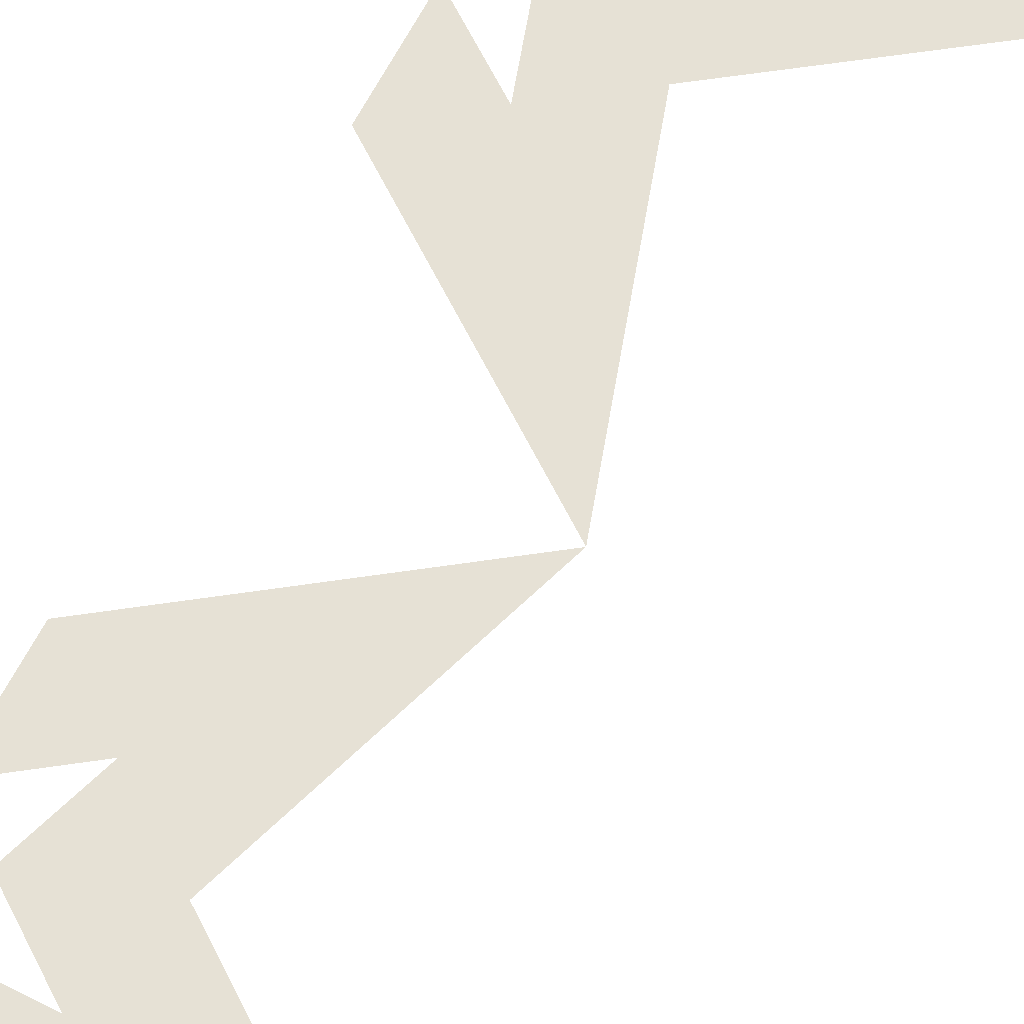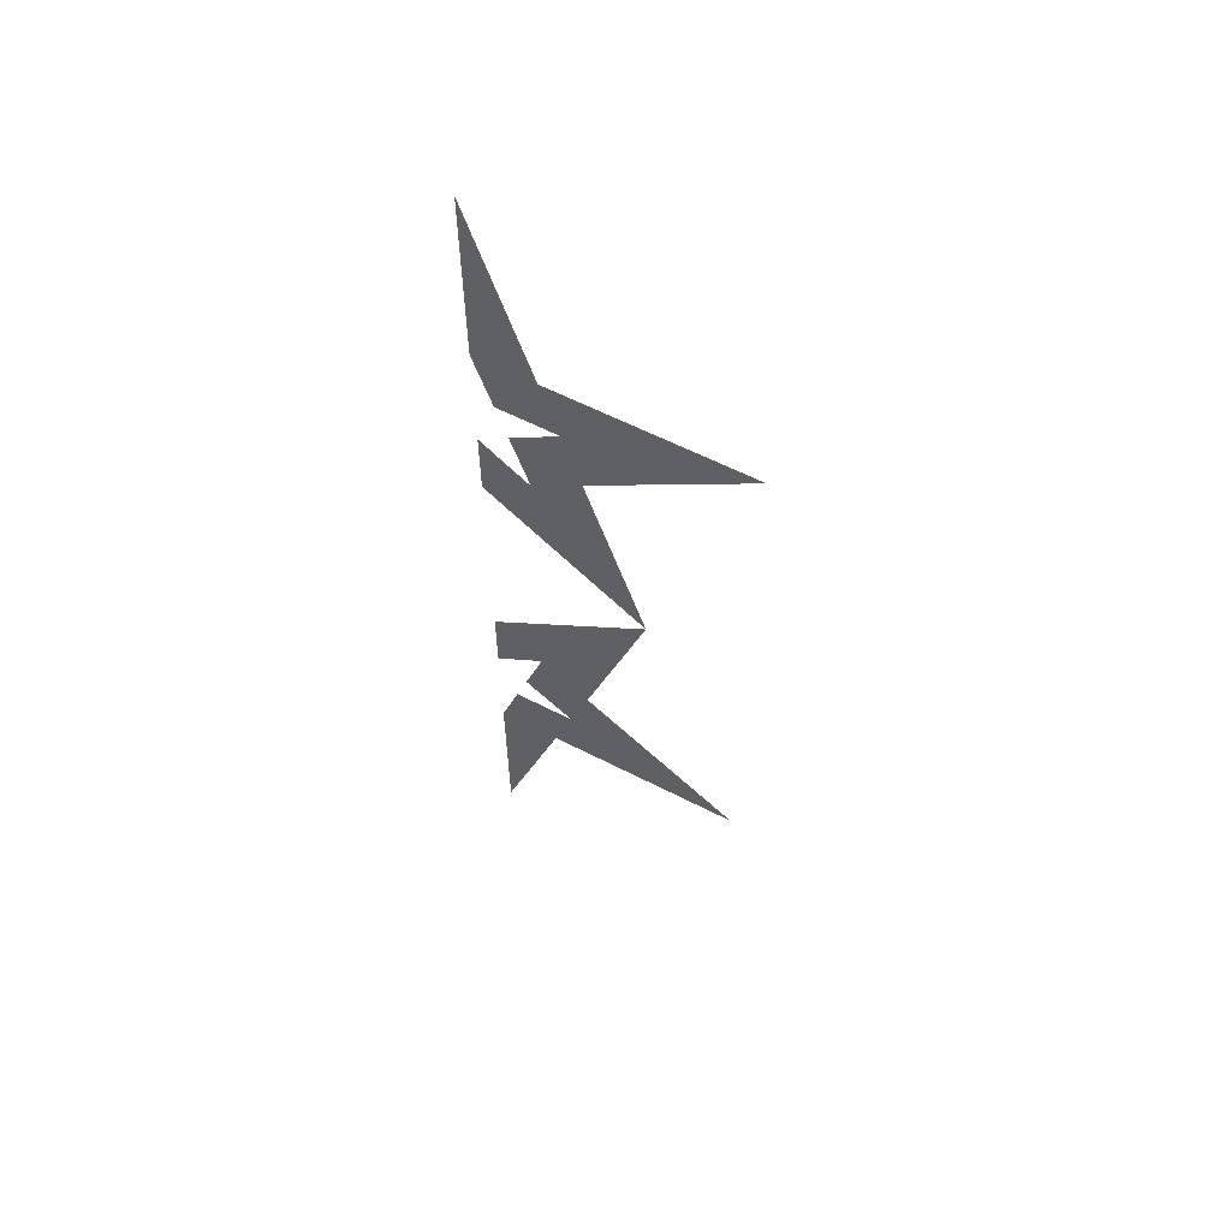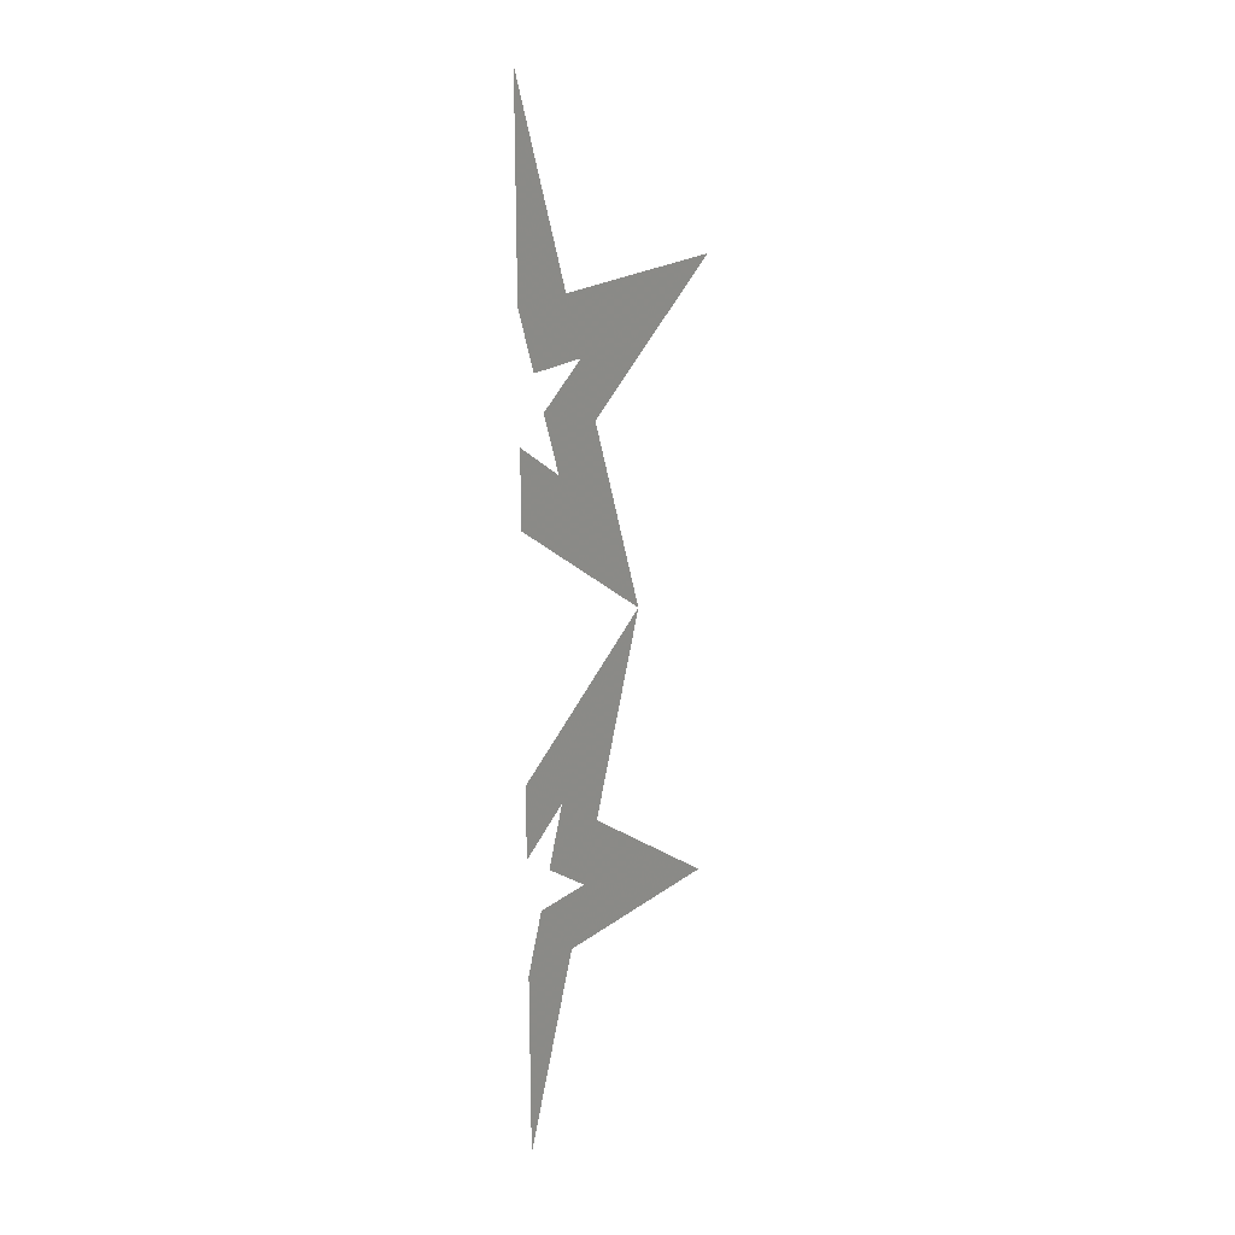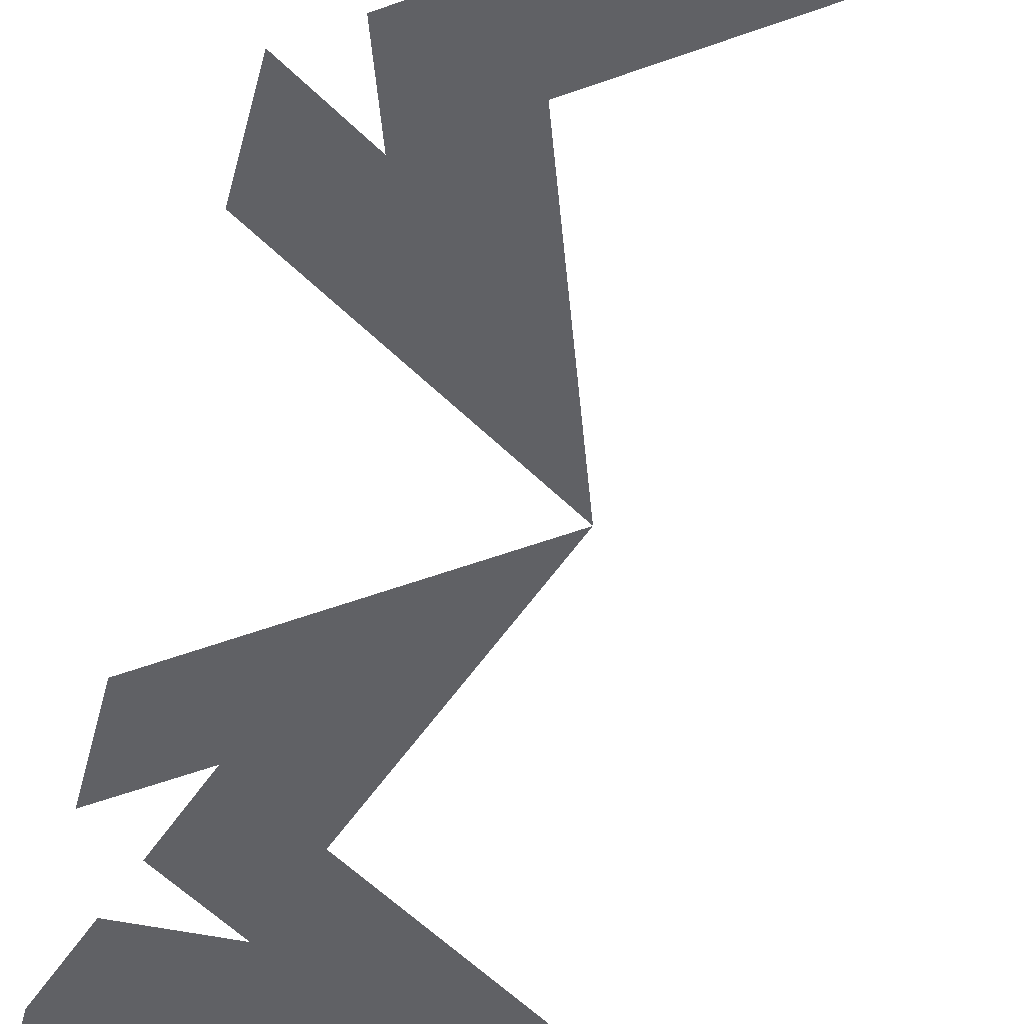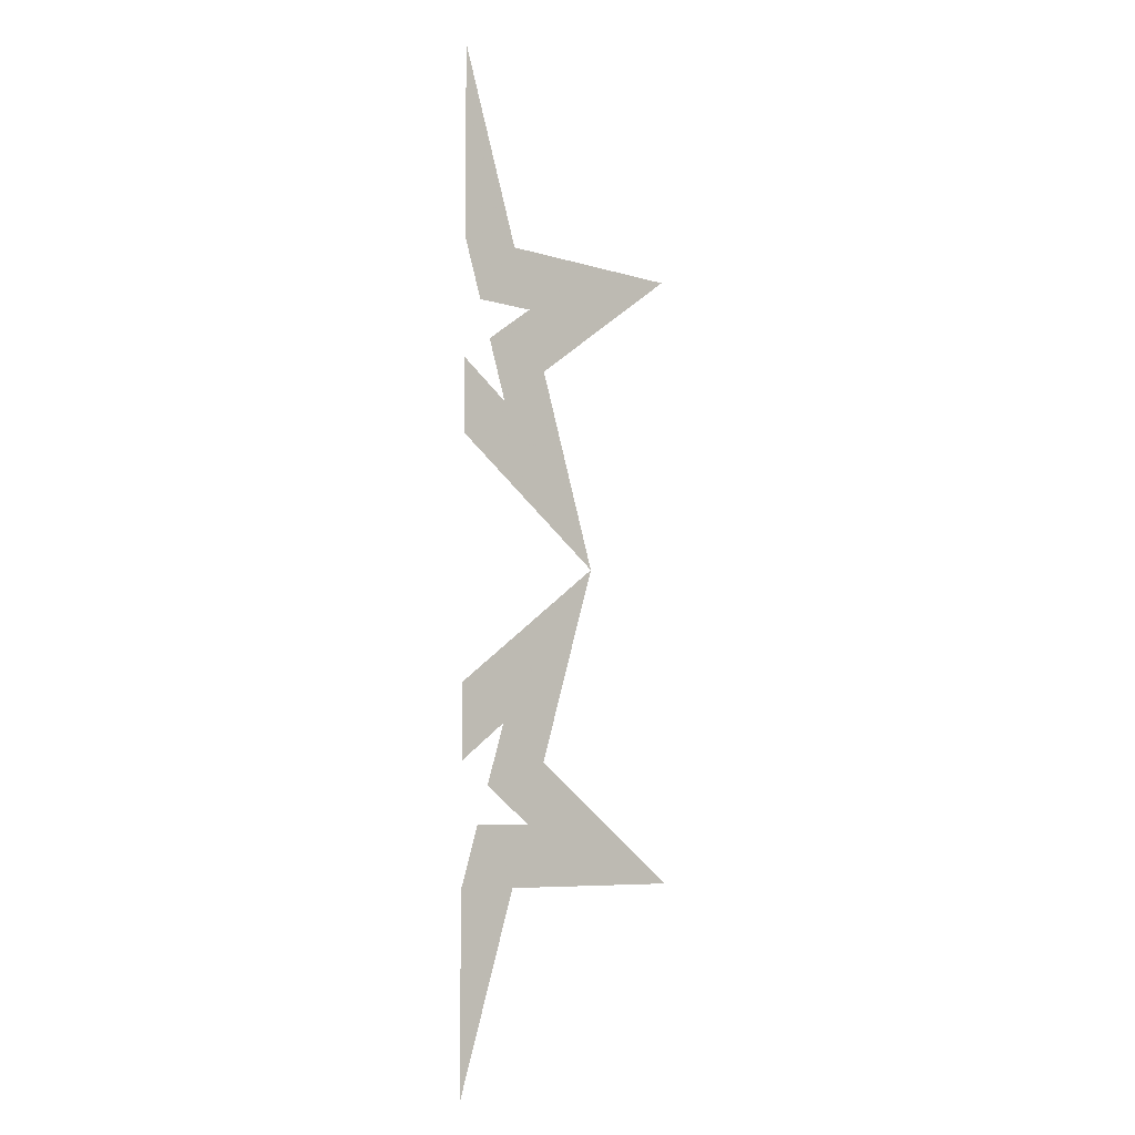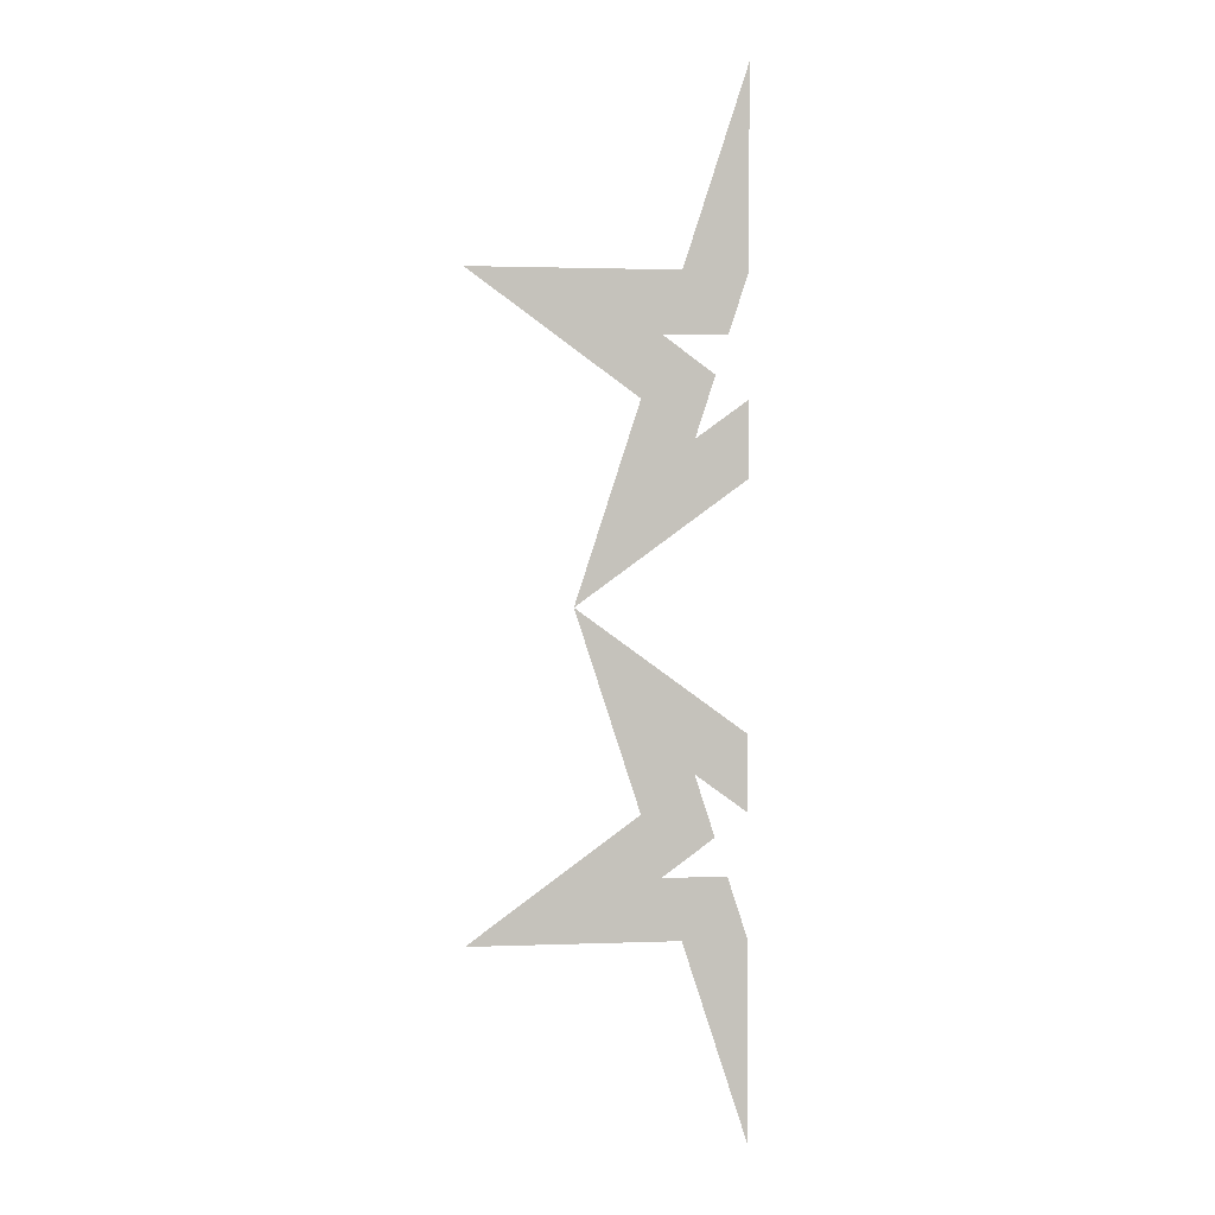
<metadata>
{"format":"obj","ext":"obj","renderer":"f3d","projection":"perspective","resolution":1024,"background":"white","views":[{"elev":64.4,"azim":27.6,"up":"+Z"},{"elev":60.0,"azim":27.8,"up":"+Y"},{"elev":21.3,"azim":-52.2,"up":"+Y"},{"elev":-48.0,"azim":-13.0,"up":"+Z"},{"elev":-7.0,"azim":-41.9,"up":"+Y"},{"elev":1.9,"azim":171.8,"up":"+Y"}]}
</metadata>
<code>
v -0.191 1.902 0
v -0.07295 1.539 0
v 0.309 1.539 0
v 0 1.314 0
v 0.118 0.9511 0
v -0.191 1.176 0
v -0.191 1.314 0
v -0.09549 1.245 0
v -0.132 1.357 0
v -0.03647 1.427 0
v -0.1545 1.427 0
v -0.191 1.539 0
v -0.191 0.7265 0
v 0.118 0.9511 0
v 0 0.5878 0
v 0.309 0.3633 0
v -0.07295 0.3633 0
v -0.191 0 0
v -0.191 0.3633 0
v -0.1545 0.4755 0
v -0.03647 0.4755 0
v -0.132 0.5449 0
v -0.09549 0.6572 0
v -0.191 0.5878 0
f 10 3 2 1 12 11
f 10 11 12 1 2 3
f 10 3 4 5 8 9
f 10 9 8 5 4 3
f 8 5 6 7
f 8 7 6 5
f 14 23 24 13
f 14 13 24 23
f 15 16 21 22 23 14
f 15 14 23 22 21 16
f 17 18 19 20 21 16
f 17 16 21 20 19 18

</code>
